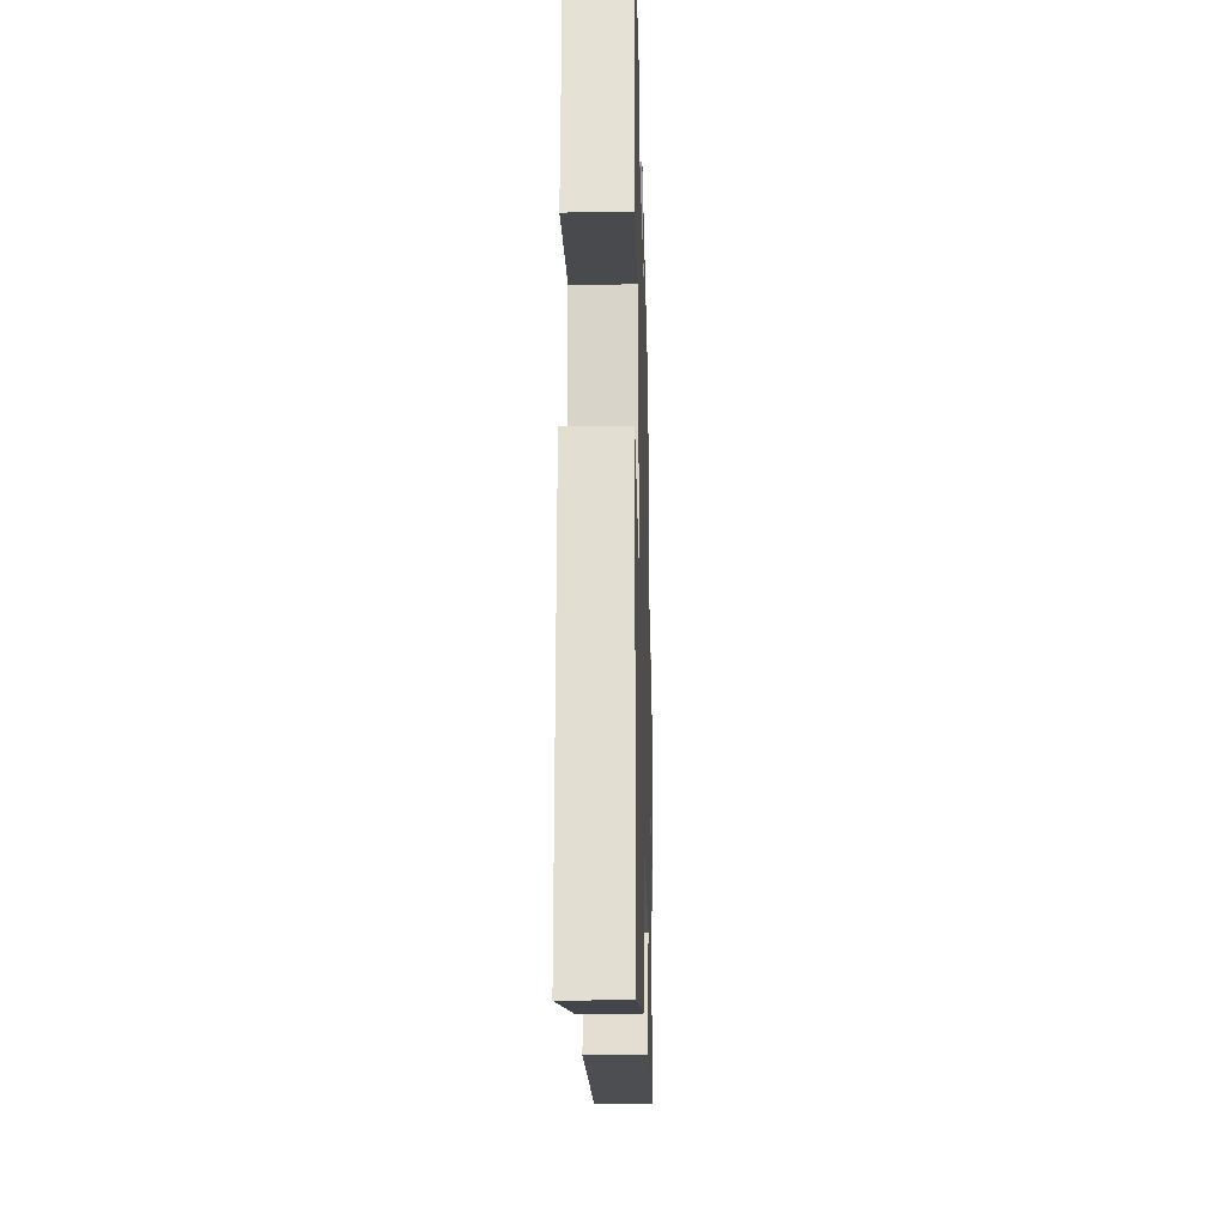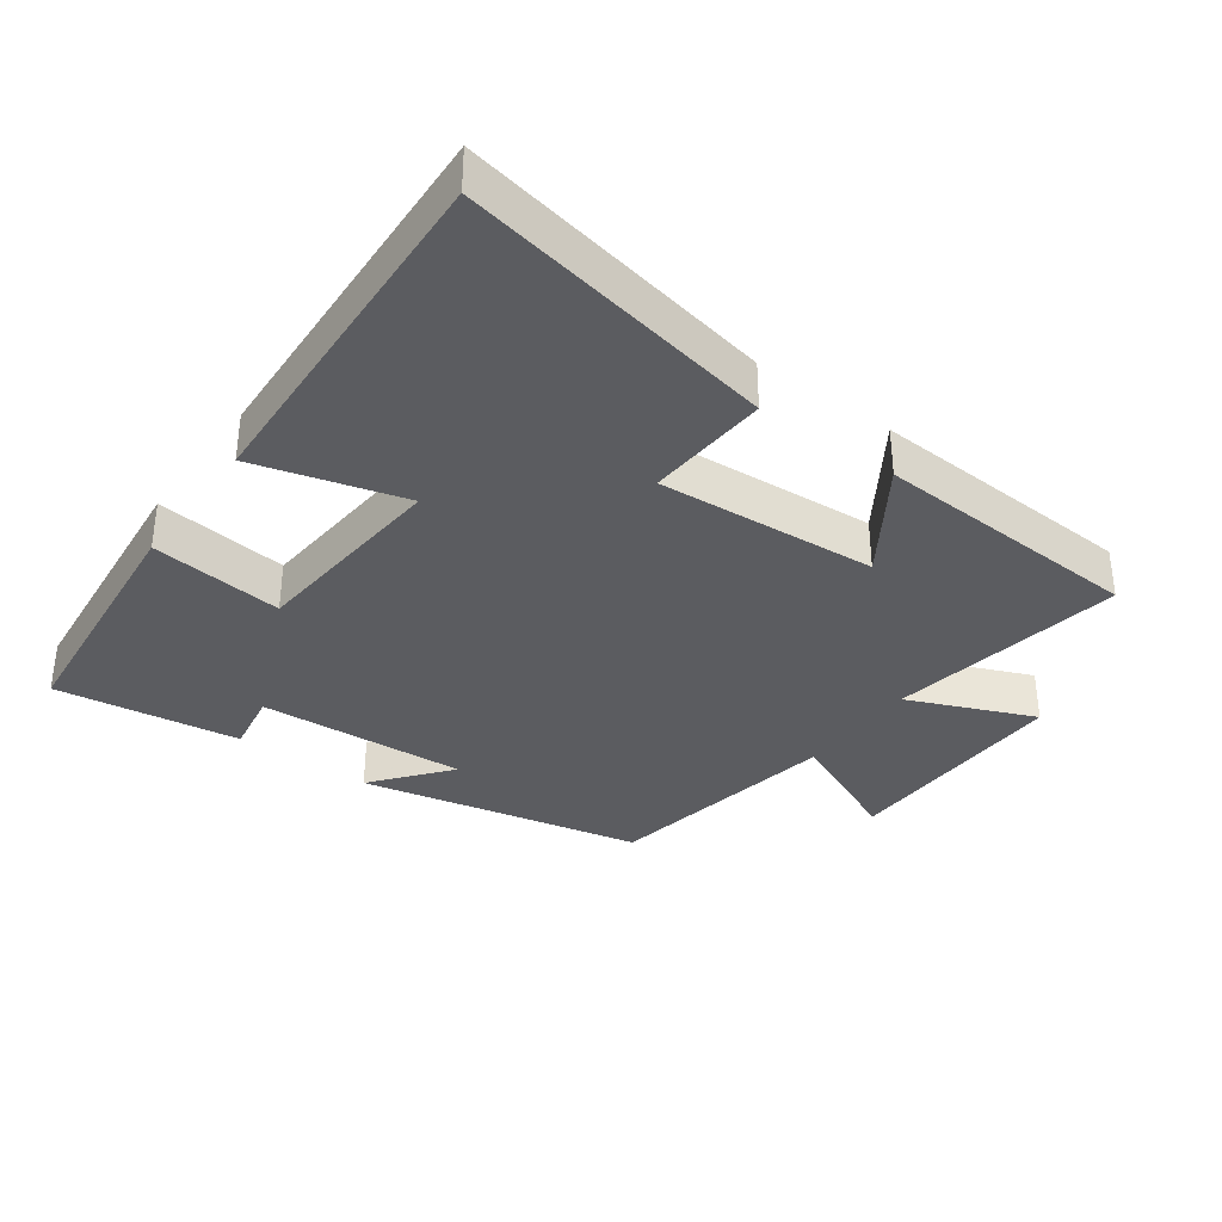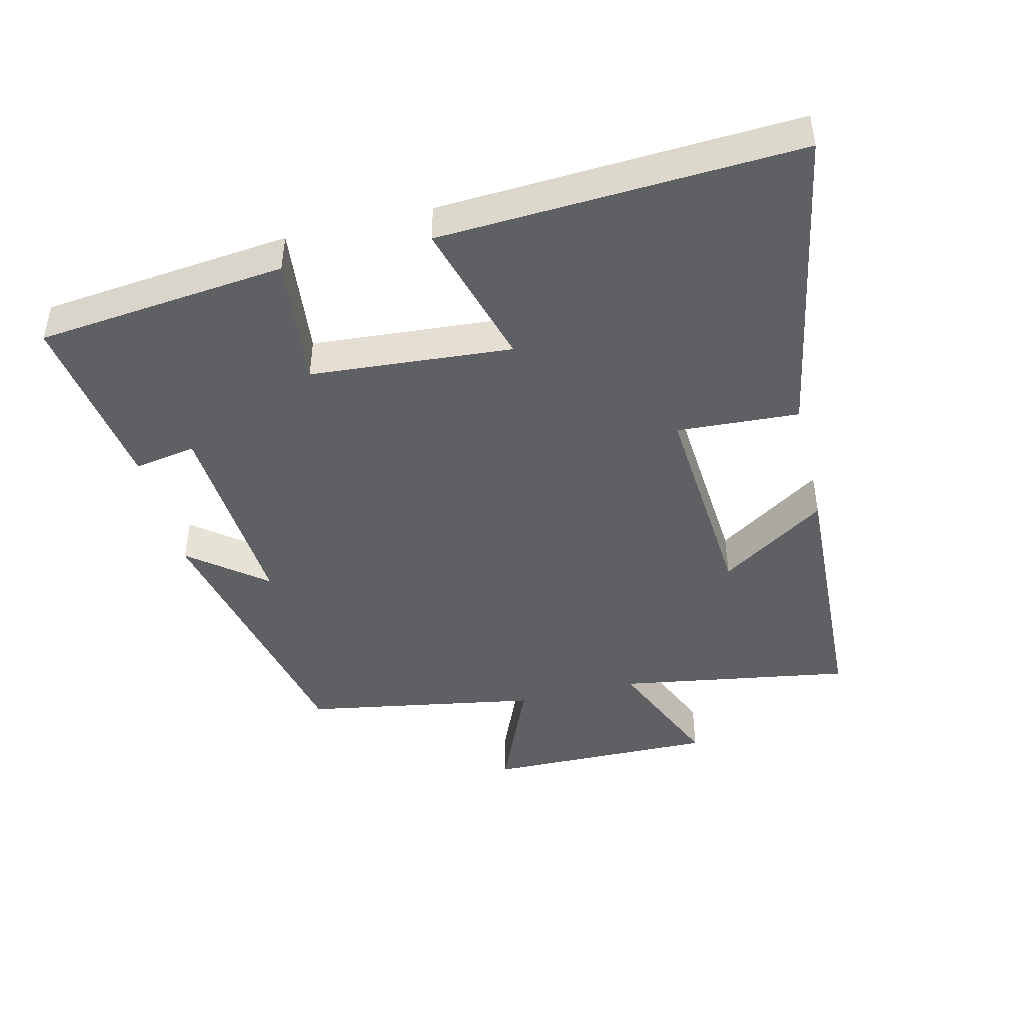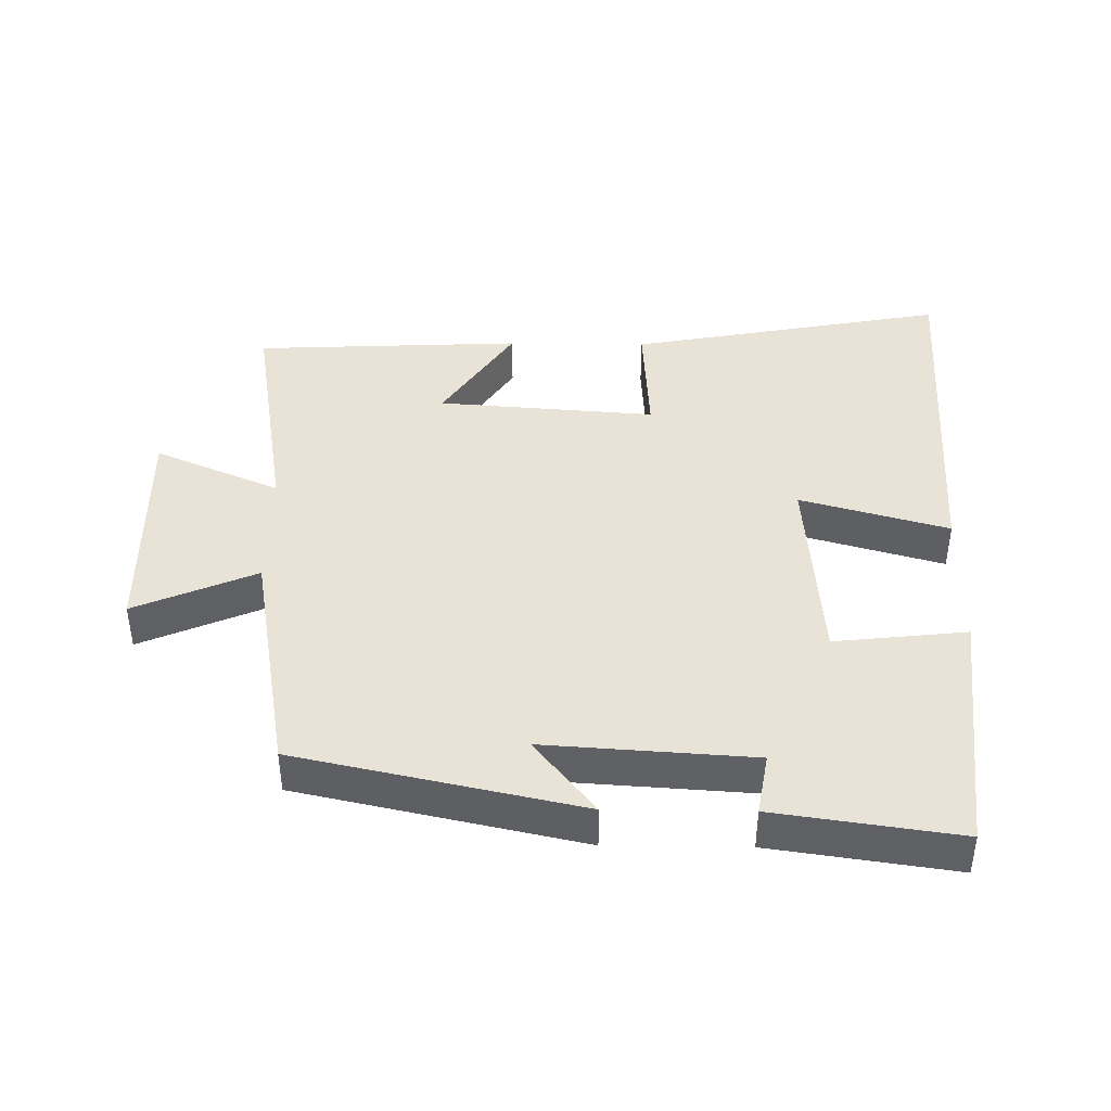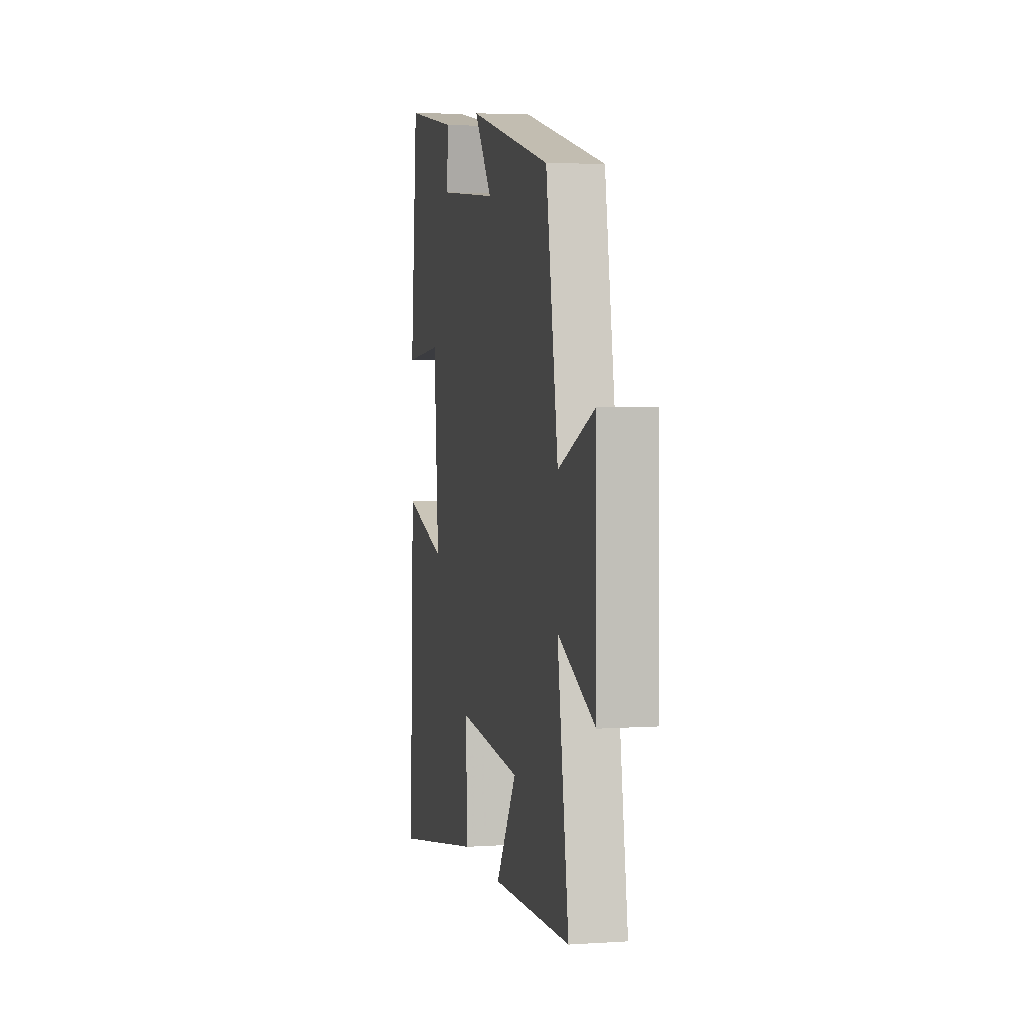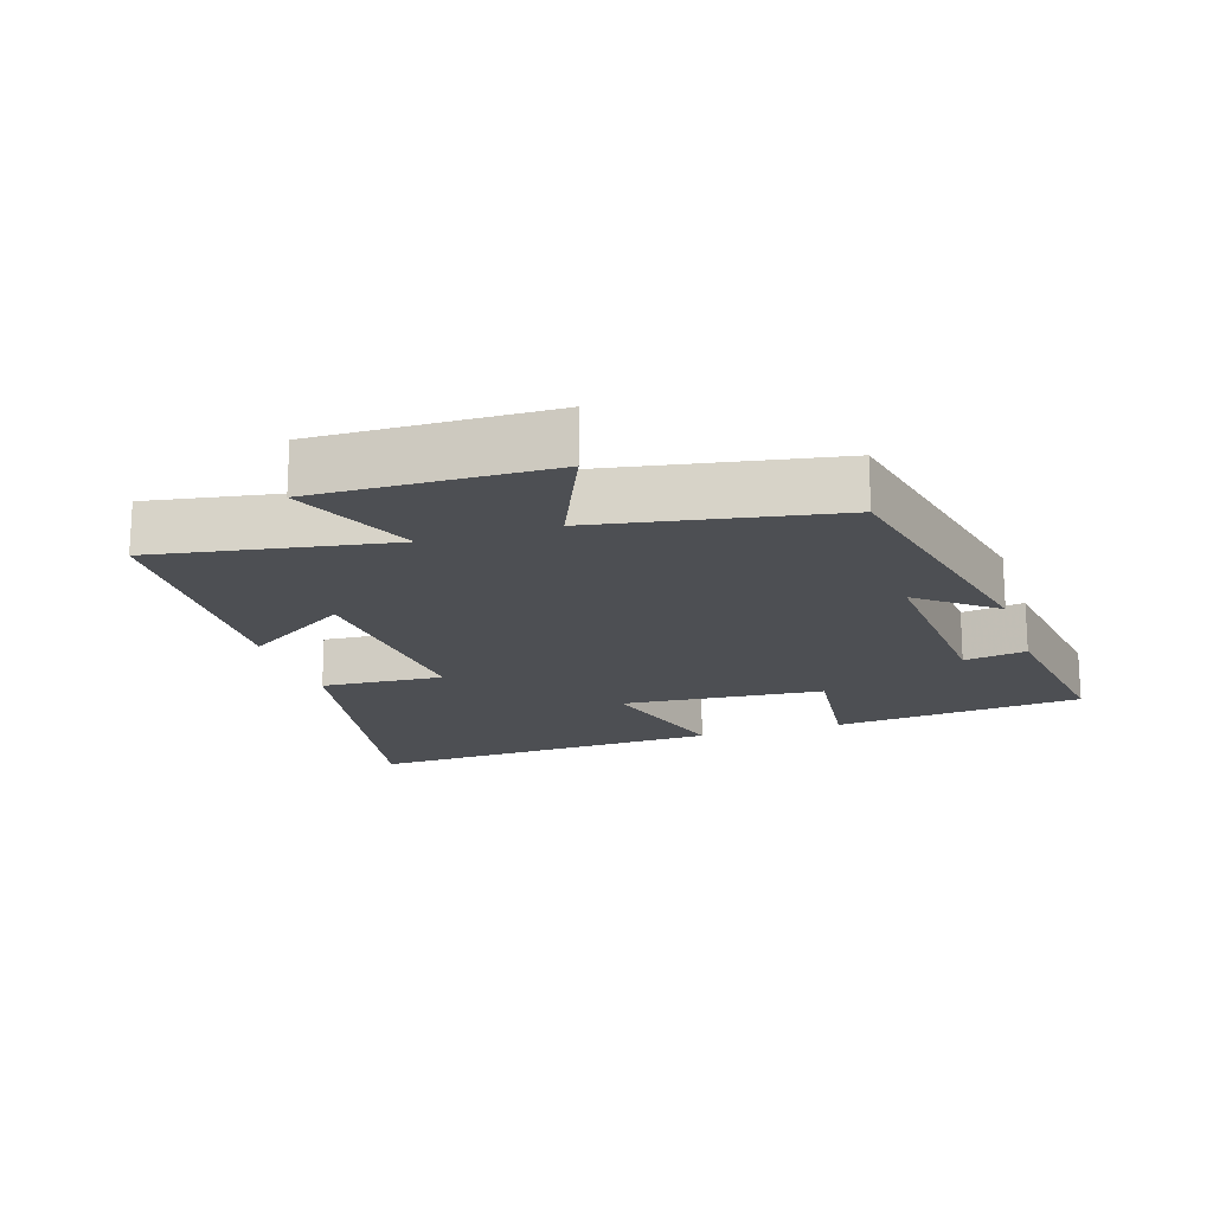
<metadata>
{"format":"obj","ext":"obj","renderer":"f3d","projection":"perspective","resolution":1024,"background":"white","views":[{"elev":-19.8,"azim":91.5,"up":"+Z"},{"elev":-35.1,"azim":143.8,"up":"+Y"},{"elev":-44.9,"azim":103.8,"up":"+Y"},{"elev":41.9,"azim":0.8,"up":"+Y"},{"elev":4.6,"azim":-101.9,"up":"+Z"},{"elev":-17.5,"azim":-72.3,"up":"+Y"}]}
</metadata>
<code>
v 0.461 0.07 0.539
v 0.5 0.07 0.165
v 0.303 0.07 0.187
v 0.279 0.07 -0.115
v 0.5 0.07 -0.053
v 0.527 0.07 -0.589
v 0.053 0.07 -0.5
v 0.064 0.07 -0.317
v -0.262 0.07 -0.341
v -0.157 0.07 -0.5
v -0.558 0.07 -0.481
v -0.5 0.07 -0.131
v -0.687 0.07 -0.211
v -0.681 0.07 0.135
v -0.5 0.07 0.057
v -0.438 0.07 0.409
v -0.017 0.07 0.5
v -0.107 0.07 0.387
v 0.203 0.07 0.407
v 0.187 0.07 0.5
v 0.461 0 0.539
v 0.5 0 0.165
v 0.303 0 0.187
v 0.279 0 -0.115
v 0.5 0 -0.053
v 0.527 0 -0.589
v 0.053 0 -0.5
v 0.064 0 -0.317
v -0.262 0 -0.341
v -0.157 0 -0.5
v -0.558 0 -0.481
v -0.5 0 -0.131
v -0.687 0 -0.211
v -0.681 0 0.135
v -0.5 0 0.057
v -0.438 0 0.409
v -0.017 0 0.5
v -0.107 0 0.387
v 0.203 0 0.407
v 0.187 0 0.5
f 19 20 1 2
f 18 19 2 3
f 15 16 17 18
f 15 18 3 4
f 12 13 14 15
f 12 15 4
f 9 10 11 12
f 8 9 12 4
f 6 7 8
f 4 5 6 8
f 22 21 40 39
f 23 22 39 38
f 38 37 36 35
f 24 23 38 35
f 35 34 33 32
f 24 35 32
f 32 31 30 29
f 24 32 29 28
f 28 27 26
f 28 26 25 24
f 1 21 22 2
f 2 22 23 3
f 3 23 24 4
f 4 24 25 5
f 5 25 26 6
f 6 26 27 7
f 7 27 28 8
f 8 28 29 9
f 9 29 30 10
f 10 30 31 11
f 11 31 32 12
f 12 32 33 13
f 13 33 34 14
f 14 34 35 15
f 15 35 36 16
f 16 36 37 17
f 17 37 38 18
f 18 38 39 19
f 19 39 40 20
f 20 40 21 1

</code>
